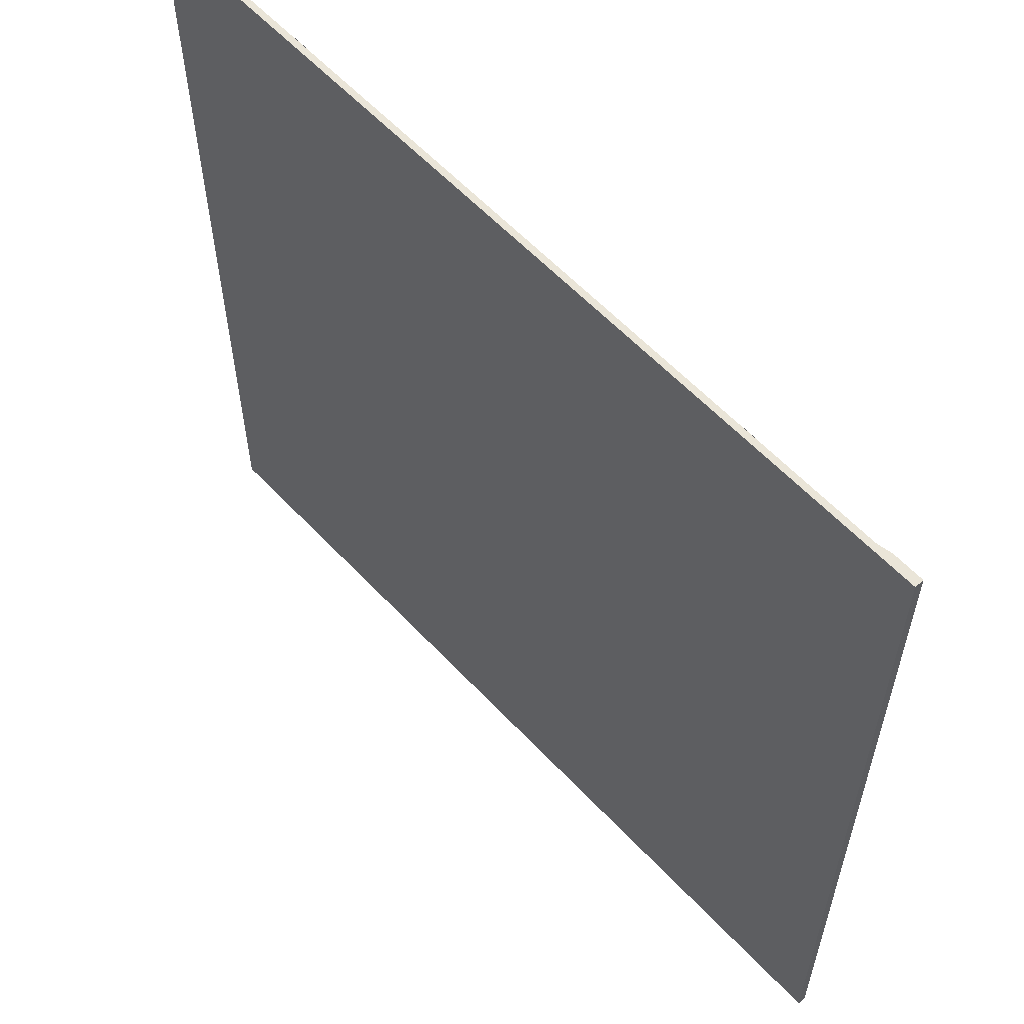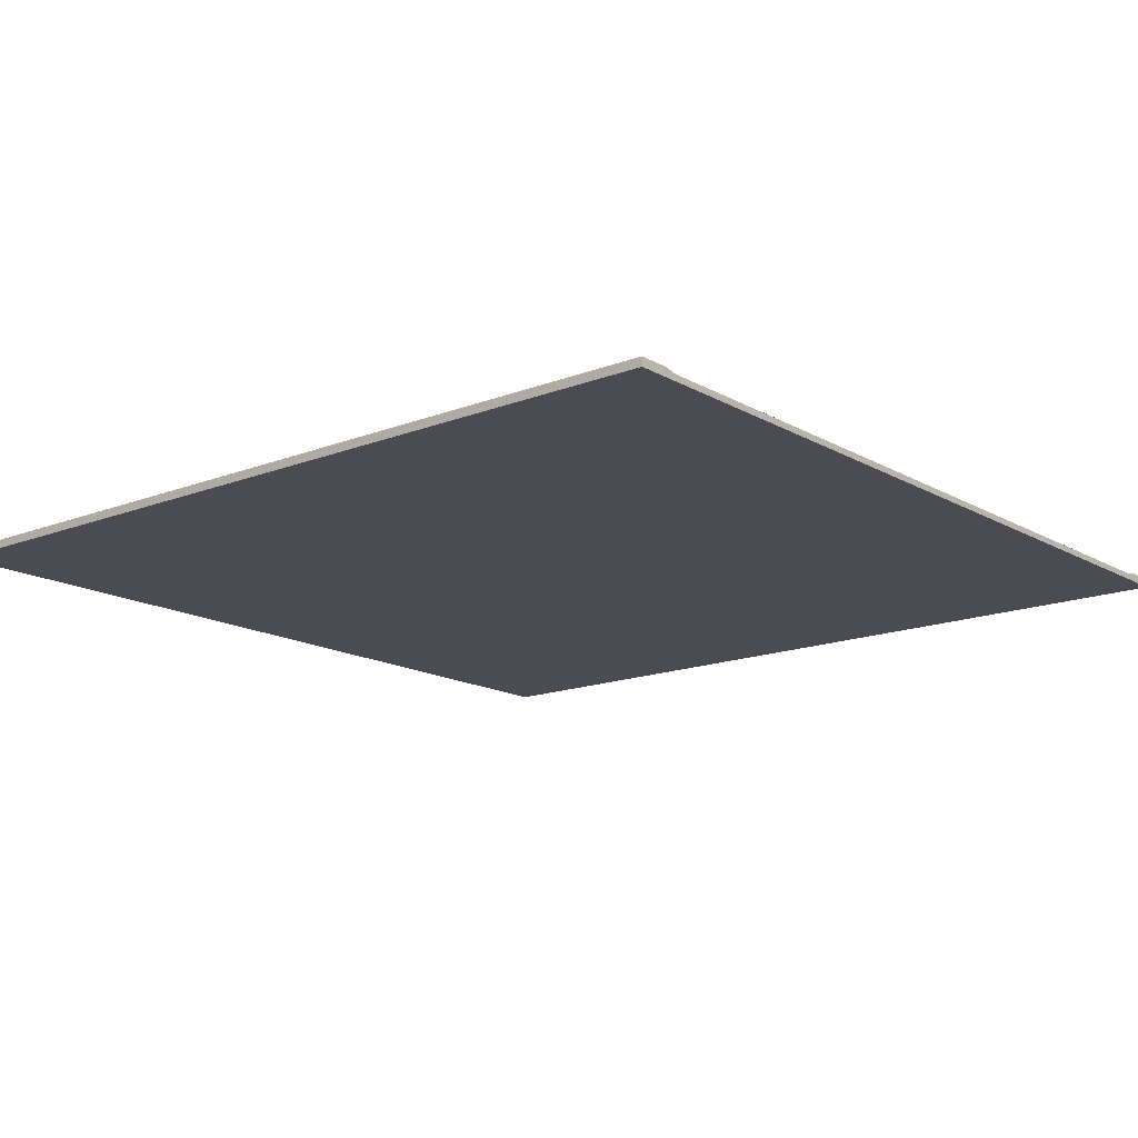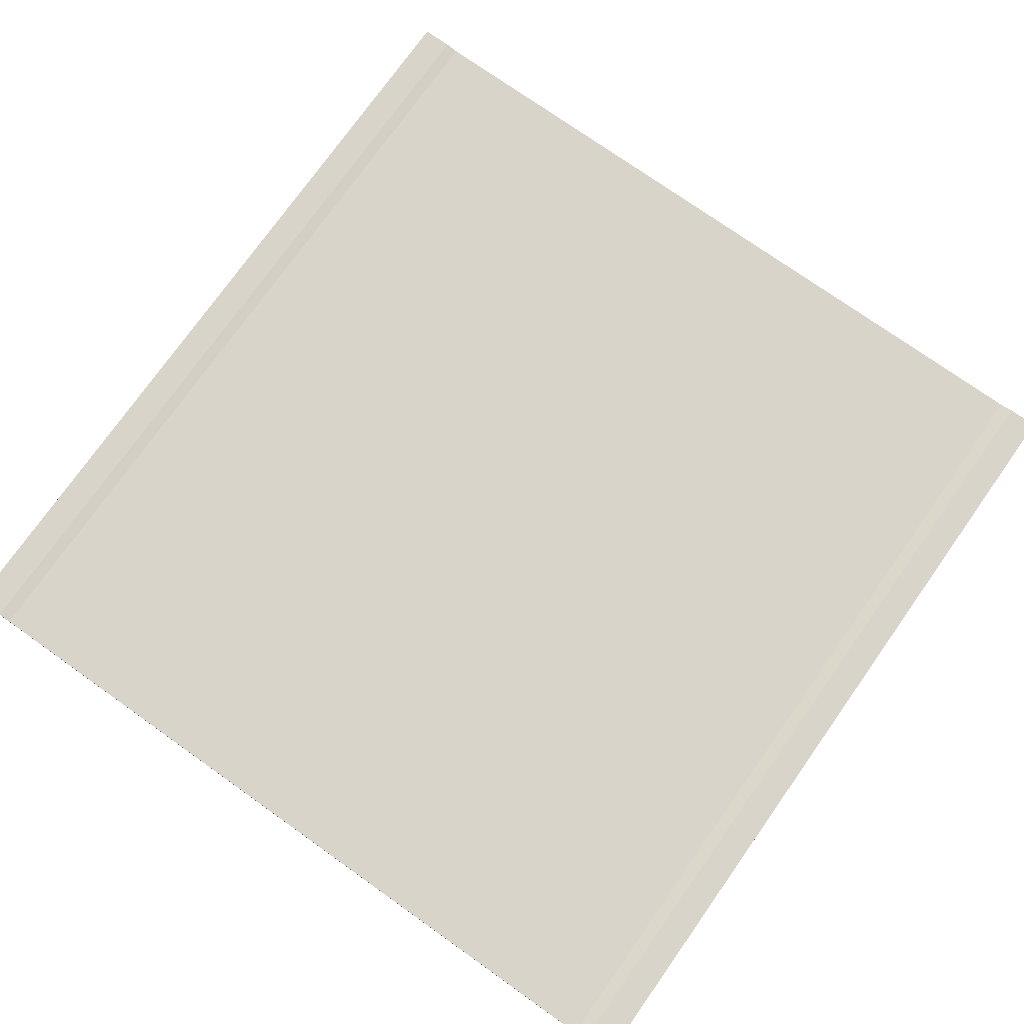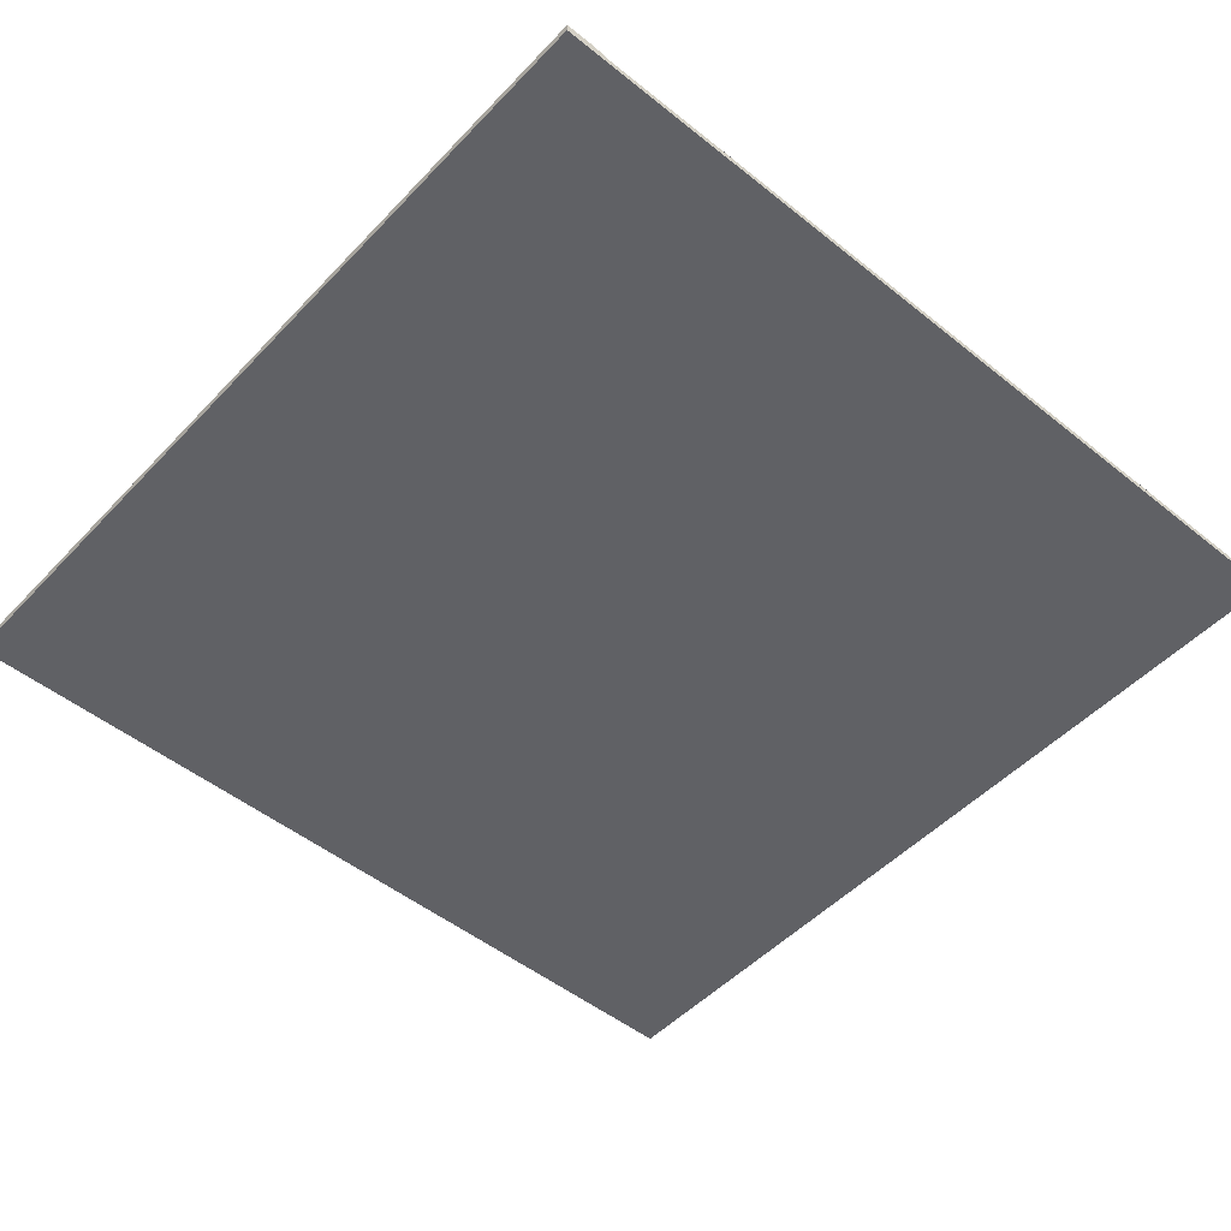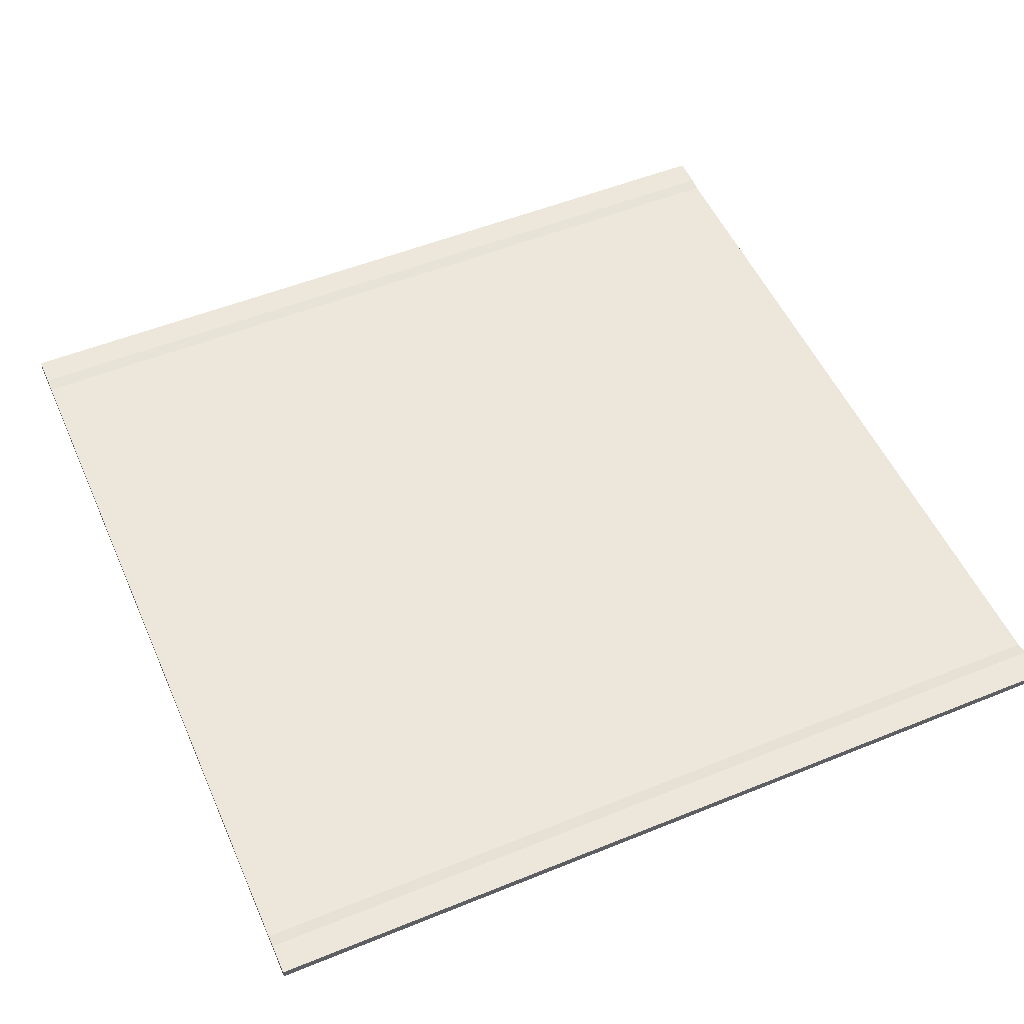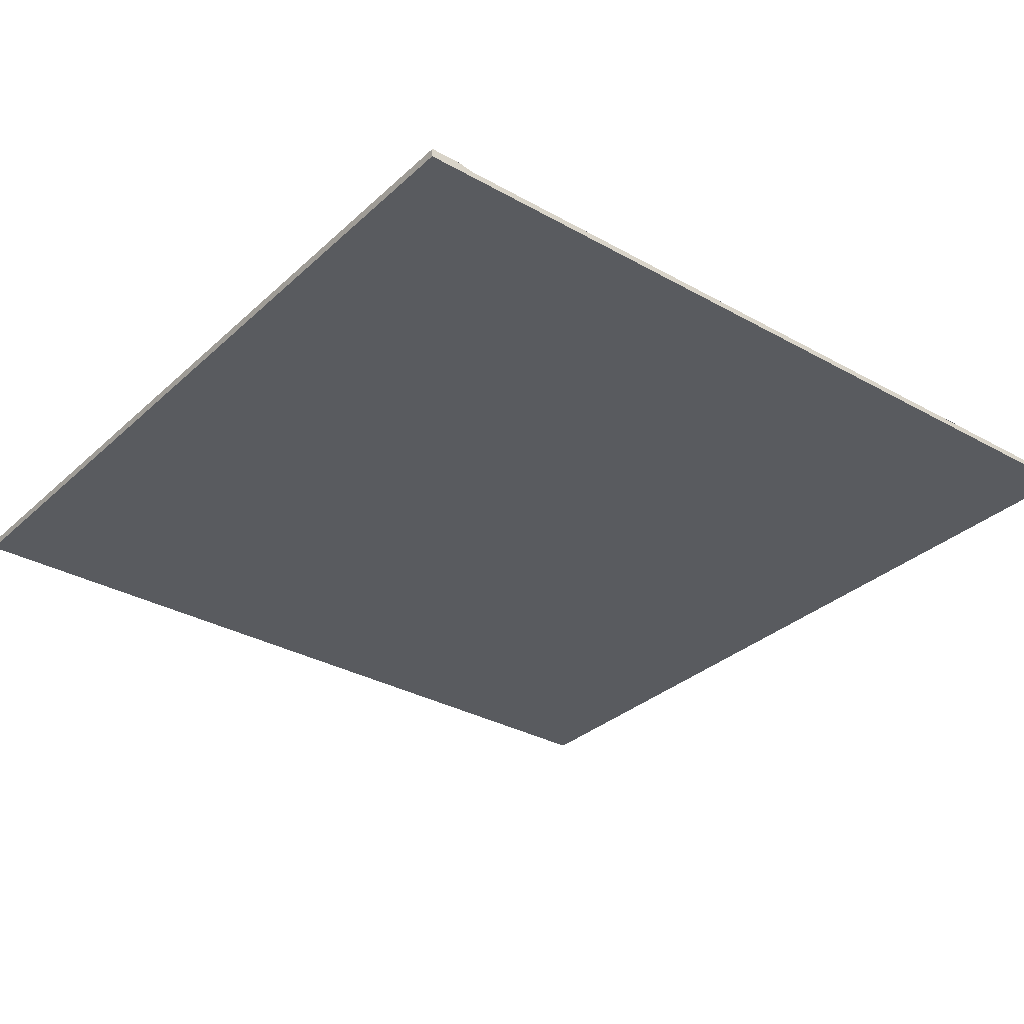
<metadata>
{"format":"obj","ext":"obj","renderer":"f3d","projection":"perspective","resolution":1024,"background":"white","views":[{"elev":59.2,"azim":47.3,"up":"+Z"},{"elev":-15.3,"azim":129.7,"up":"+Y"},{"elev":75.4,"azim":35.3,"up":"+Y"},{"elev":-49.9,"azim":-41.4,"up":"+Y"},{"elev":52.5,"azim":-113.6,"up":"+Y"},{"elev":-32.0,"azim":141.7,"up":"+Y"}]}
</metadata>
<code>
g road_straight_crossing_Cube.951_Maillage
v -5 0 5
v -5 0.07 5
v -5 -0 -5
v -5 0.07 -5
v 5 0 5
v 5 0.07 5
v 5 -0 -5
v 5 0.07 -5
v 4.5 -0 -5
v -4.5 -0 -5
v -4.5 0.07 -5
v 4.5 0.07 -5
v -4.5 0 5
v 4.5 0 5
v 4.5 0.07 5
v -4.5 0.07 5
v -5 0.1 5
v -5 0.1 -5
v 5 0.1 -5
v 5 0.1 5
v -4.65 0.1 -5
v 4.65 0.1 -5
v 4.65 0.1 5
v -4.65 0.1 5
v -3.1 0.073 -5
v -2.9 0.073 -5
v -2.9 0.073 5
v -3.1 0.073 5
v 2.9 0.073 -5
v 3.1 0.073 -5
v 3.1 0.073 5
v 2.9 0.073 5
v 0.4 0.073 -1.5
v 1.1 0.073 -1.5
v 1.1 0.073 1.5
v 0.4 0.073 1.5
v 2.9 0.073 -2.167
v 2.9 0.073 2.167
v 3.1 0.073 2.167
v 3.1 0.073 -2.167
v -3.1 0.073 -2.167
v -3.1 0.073 2.167
v -2.9 0.073 2.167
v -2.9 0.073 -2.167
v 3.4 0.073 -1.5
v 4.1 0.073 -1.5
v 4.1 0.073 1.5
v 3.4 0.073 1.5
v -2.6 0.073 1.5
v -1.9 0.073 1.5
v -1.9 0.073 -1.5
v -2.6 0.073 -1.5
v -1.1 0.073 -1.5
v -0.4 0.073 -1.5
v -0.4 0.073 1.5
v -1.1 0.073 1.5
v 1.9 0.073 1.5
v 2.6 0.073 1.5
v 2.6 0.073 -1.5
v 1.9 0.073 -1.5
v -4.1 0.073 -1.5
v -3.4 0.073 -1.5
v -3.4 0.073 1.5
v -4.1 0.073 1.5
g off
g road_straight_crossing_Cube.951_texture_city
f 2 3 1
f 22 20 19
f 8 5 7
f 11 3 4
f 15 5 6
f 8 22 19
f 11 24 16
f 4 21 11
f 14 10 9
f 16 14 15
f 10 1 3
f 7 14 9
f 12 10 11
f 16 1 13
f 12 7 9
f 2 24 17
f 18 24 21
f 8 20 6
f 15 22 12
f 2 18 4
f 6 23 15
f 12 16 15
f 26 41 44
f 30 37 40
f 34 36 35
f 46 48 47
f 43 28 27
f 39 32 31
f 51 49 50
f 54 56 55
f 59 57 58
f 62 64 63
f 2 4 3
f 22 23 20
f 8 6 5
f 11 10 3
f 15 14 5
f 8 12 22
f 11 21 24
f 4 18 21
f 14 13 10
f 16 13 14
f 10 13 1
f 7 5 14
f 12 9 10
f 16 2 1
f 12 8 7
f 2 16 24
f 18 17 24
f 8 19 20
f 15 23 22
f 2 17 18
f 6 20 23
f 12 11 16
f 26 25 41
f 30 29 37
f 34 33 36
f 46 45 48
f 43 42 28
f 39 38 32
f 51 52 49
f 54 53 56
f 59 60 57
f 62 61 64

</code>
